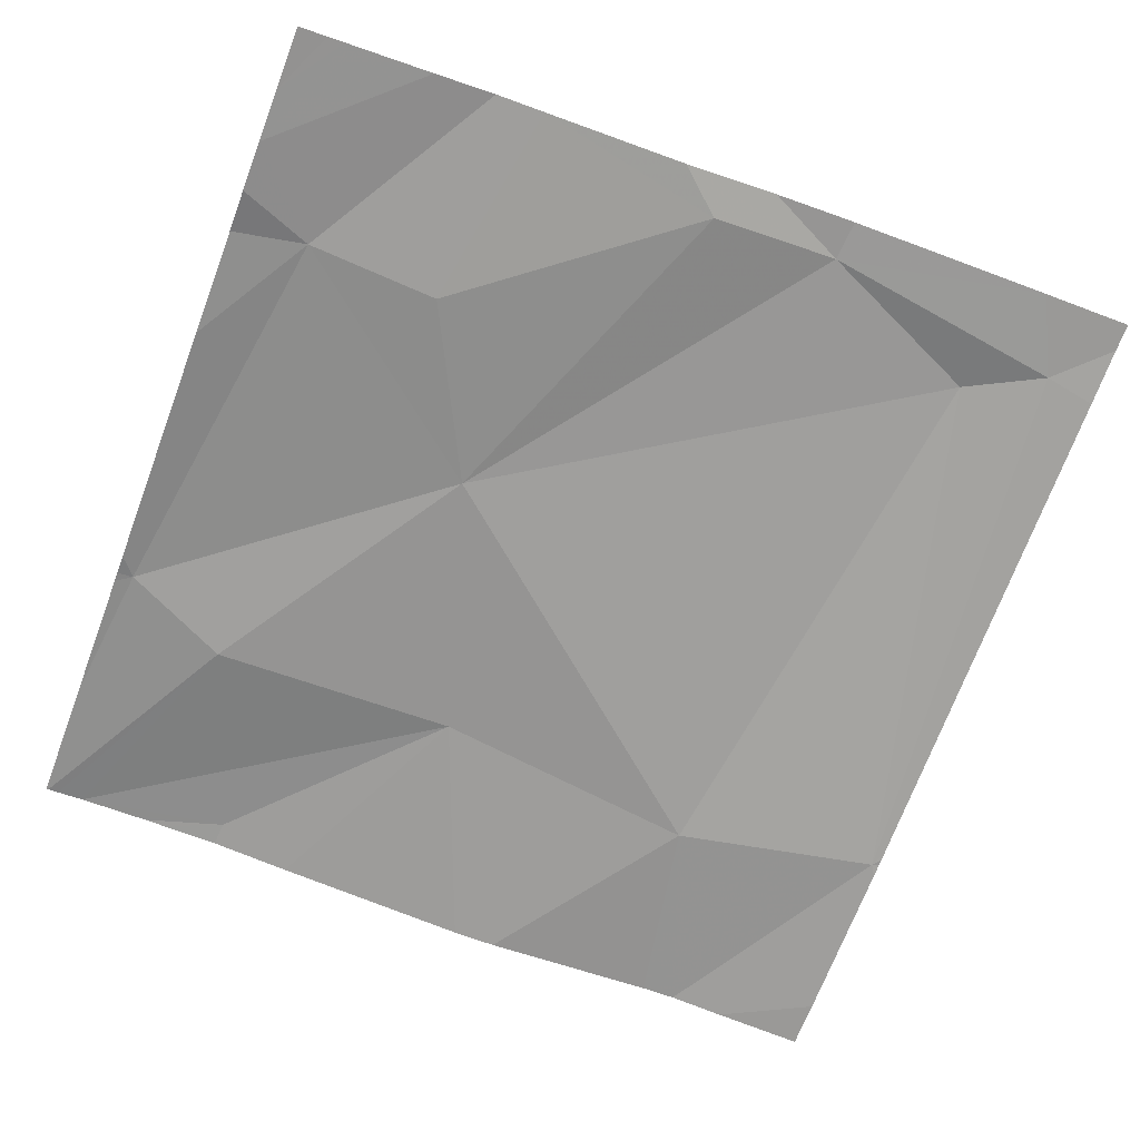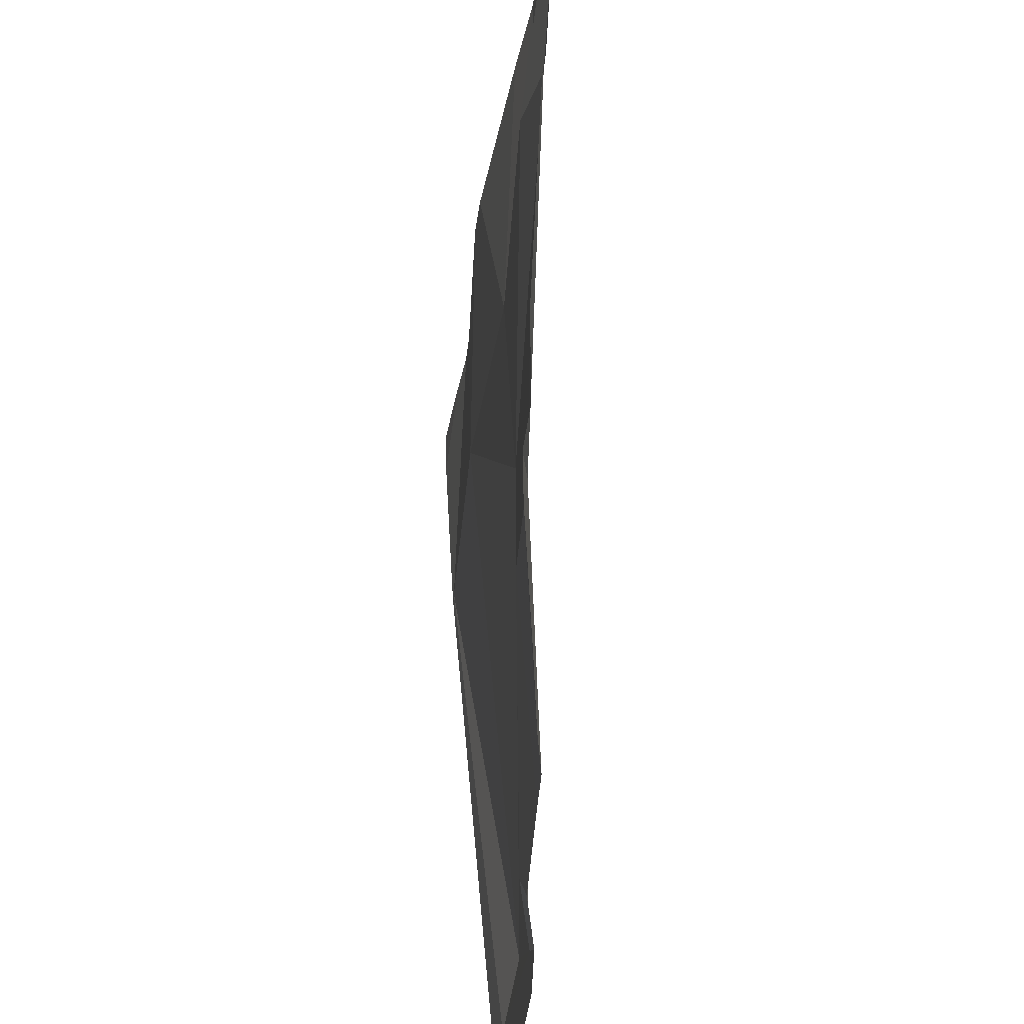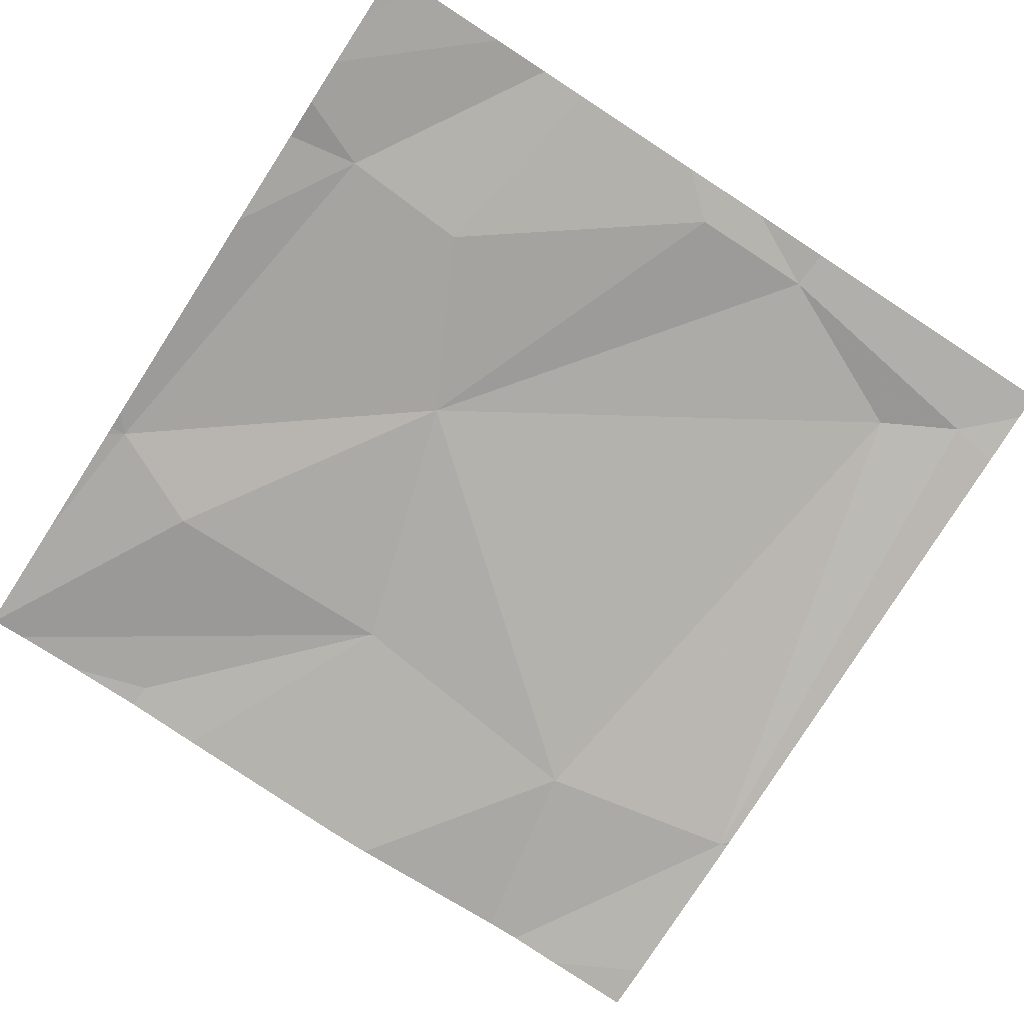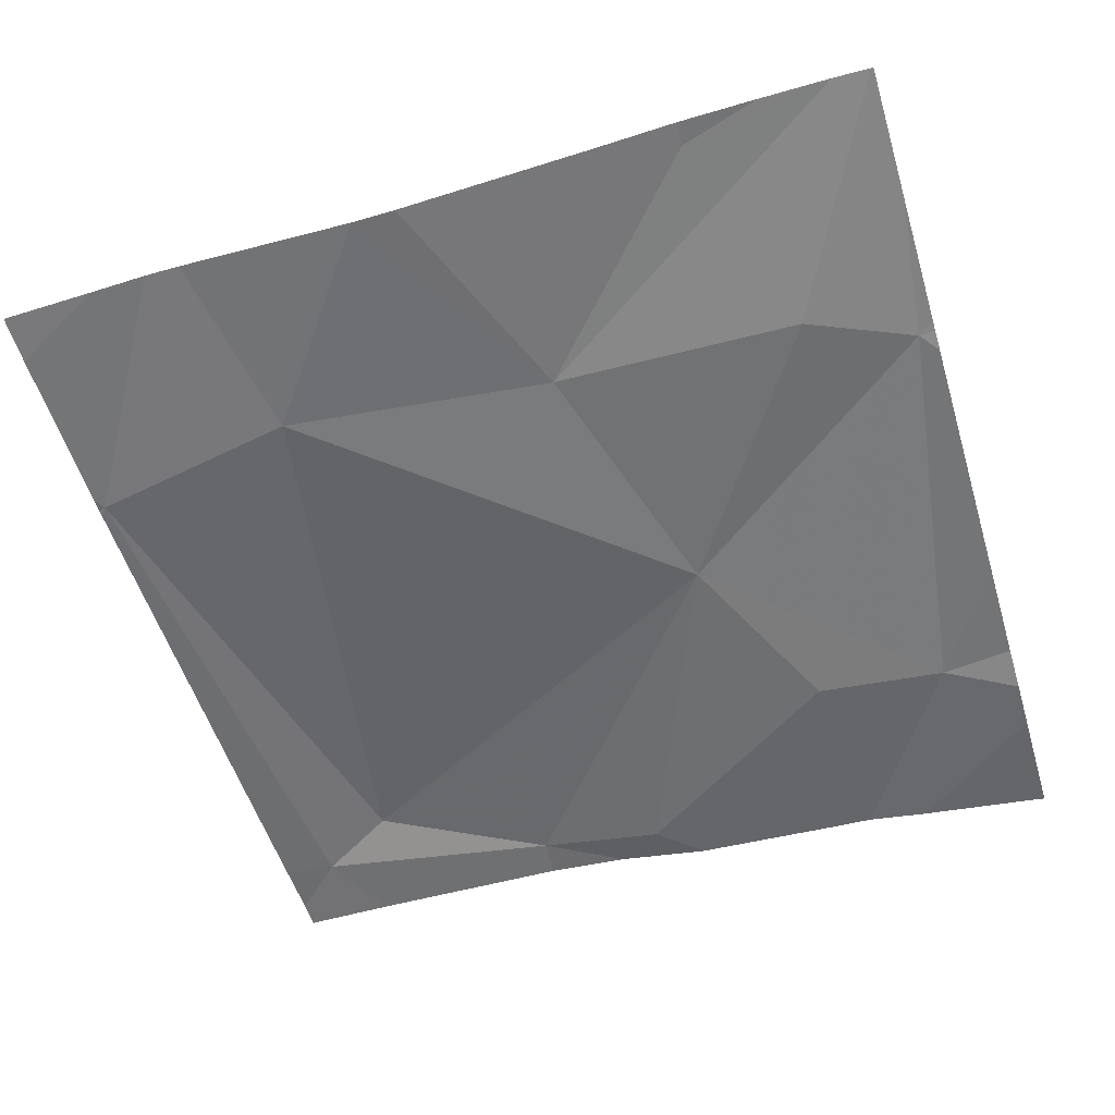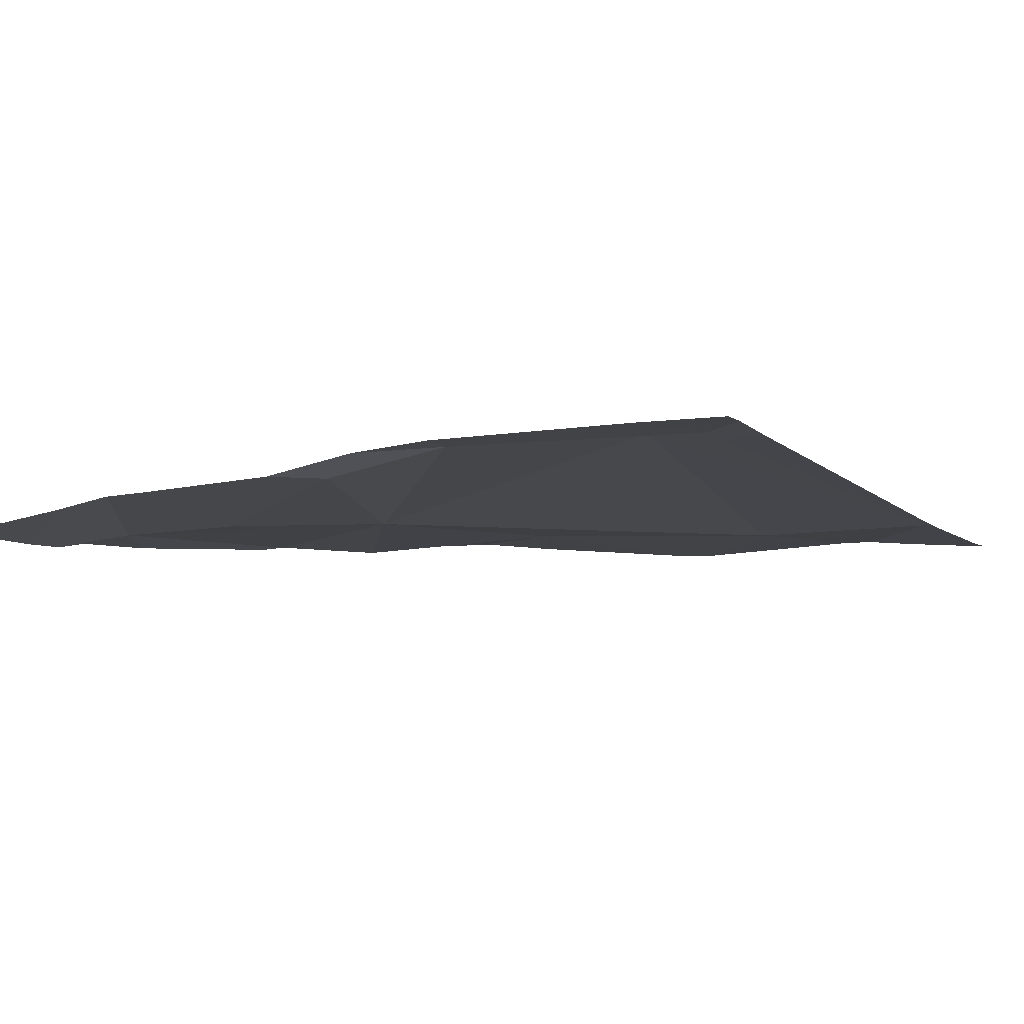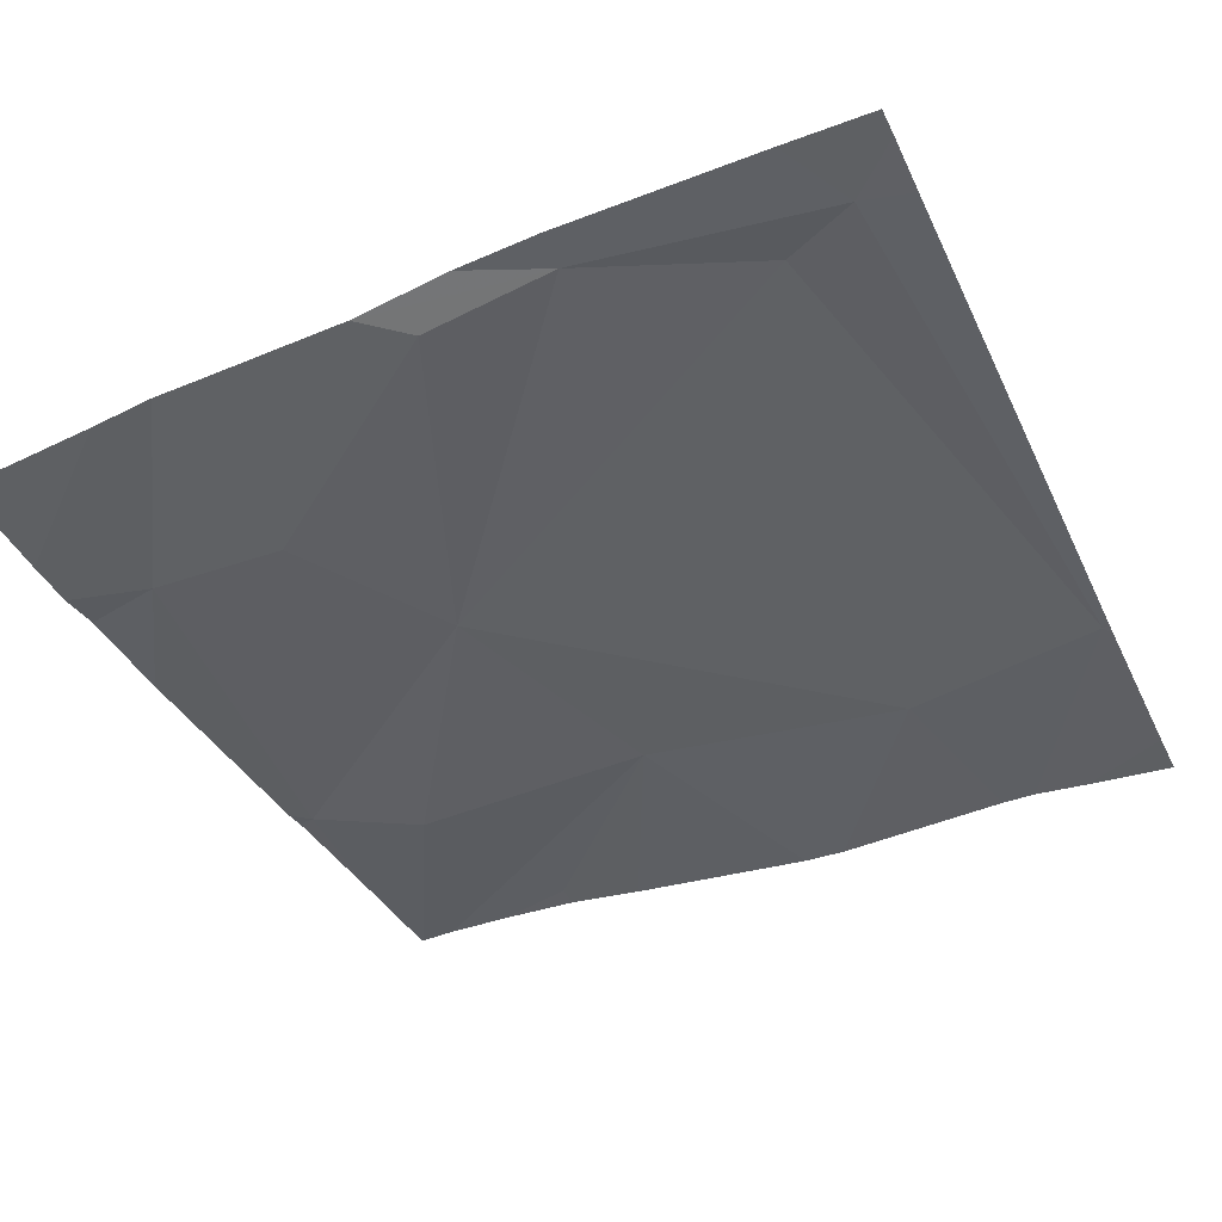
<metadata>
{"format":"obj","ext":"obj","renderer":"f3d","projection":"perspective","resolution":1024,"background":"white","views":[{"elev":-66.8,"azim":-20.9,"up":"+Z"},{"elev":-37.0,"azim":-96.7,"up":"+Y"},{"elev":-76.3,"azim":-33.1,"up":"+Z"},{"elev":-58.0,"azim":-163.4,"up":"+Z"},{"elev":-4.3,"azim":27.2,"up":"+Z"},{"elev":-39.8,"azim":24.5,"up":"+Z"}]}
</metadata>
<code>
v -120 247.7 483.2
v -119.1 248.4 483.2
v -119.3 248.2 483.3
v -119.1 248.2 483.3
v -119.1 248.2 483.3
v -120 248.1 483.3
v -119.1 248.1 483.3
v -119.1 248.2 483.3
v -119.4 247.5 483.3
v -119.7 247.9 483.3
v -119.1 247.6 483.3
v -119.8 248.4 483.3
v -119.1 247.5 483.3
v -119.8 247.5 483.3
v -119.9 247.5 483.3
v -119.9 248.2 483.2
v -119.6 247.5 483.3
v -119.8 247.7 483.3
v -119.6 248.2 483.3
v -119.8 248.4 483.3
v -119.2 247.6 483.3
v -119.1 248.2 483.3
v -119.1 247.6 483.3
v -119.8 247.5 483.3
v -119.3 248.4 483.3
v -119.6 247.5 483.3
v -120 248.4 483.3
v -120 247.6 483.2
v -120 247.6 483.2
v -120 248.1 483.3
v -120 248.1 483.3
v -120 247.7 483.2
v -120 248.3 483.3
v -120 247.8 483.2
v -120 248.1 483.2
v -120 247.5 483.2
v -119.2 248.4 483.3
v -119.9 248.4 483.3
v -119.1 247.5 483.3
v -119.1 247.5 483.3
v -119.2 247.5 483.3
v -119.5 247.5 483.3
v -119.4 247.5 483.3
v -120 247.5 483.2
v -120 247.5 483.2
v -120 247.5 483.2
v -119.7 248.4 483.3
v -119.5 248.4 483.2
v -119.5 248.4 483.2
v -119.2 248.4 483.3
v -120 248.4 483.3
v -120 248.4 483.3
v -119.9 248.4 483.3
v -120 248.4 483.3
v -119.9 248.4 483.3
v -119.1 248.4 483.2
f 28 1 29
f 3 4 37
f 9 10 17
f 42 9 26
f 3 21 4
f 41 23 9
f 17 18 24
f 9 21 10
f 16 19 51
f 20 19 47
f 2 4 5
f 33 16 27
f 18 17 10
f 1 18 10
f 3 19 10
f 34 6 35
f 18 1 14
f 6 1 10
f 10 19 16
f 16 6 10
f 19 3 48
f 21 23 4
f 40 39 13
f 39 23 13
f 48 3 25
f 4 23 11
f 26 17 24
f 3 10 21
f 47 19 49
f 9 17 26
f 24 18 14
f 38 12 55
f 23 21 9
f 41 9 43
f 1 28 15
f 20 12 19
f 7 4 11
f 29 1 32
f 11 23 39
f 30 6 33
f 31 6 30
f 13 23 41
f 5 4 8
f 32 1 34
f 33 6 16
f 14 1 15
f 51 12 53
f 8 4 22
f 22 4 7
f 15 28 44
f 34 1 6
f 37 2 50
f 35 6 31
f 44 36 45
f 27 16 52
f 43 9 42
f 25 3 37
f 44 28 36
f 37 4 2
f 45 36 46
f 49 19 48
f 50 2 56
f 51 19 12
f 52 16 51
f 53 12 38
f 54 33 27
f 55 12 20

</code>
